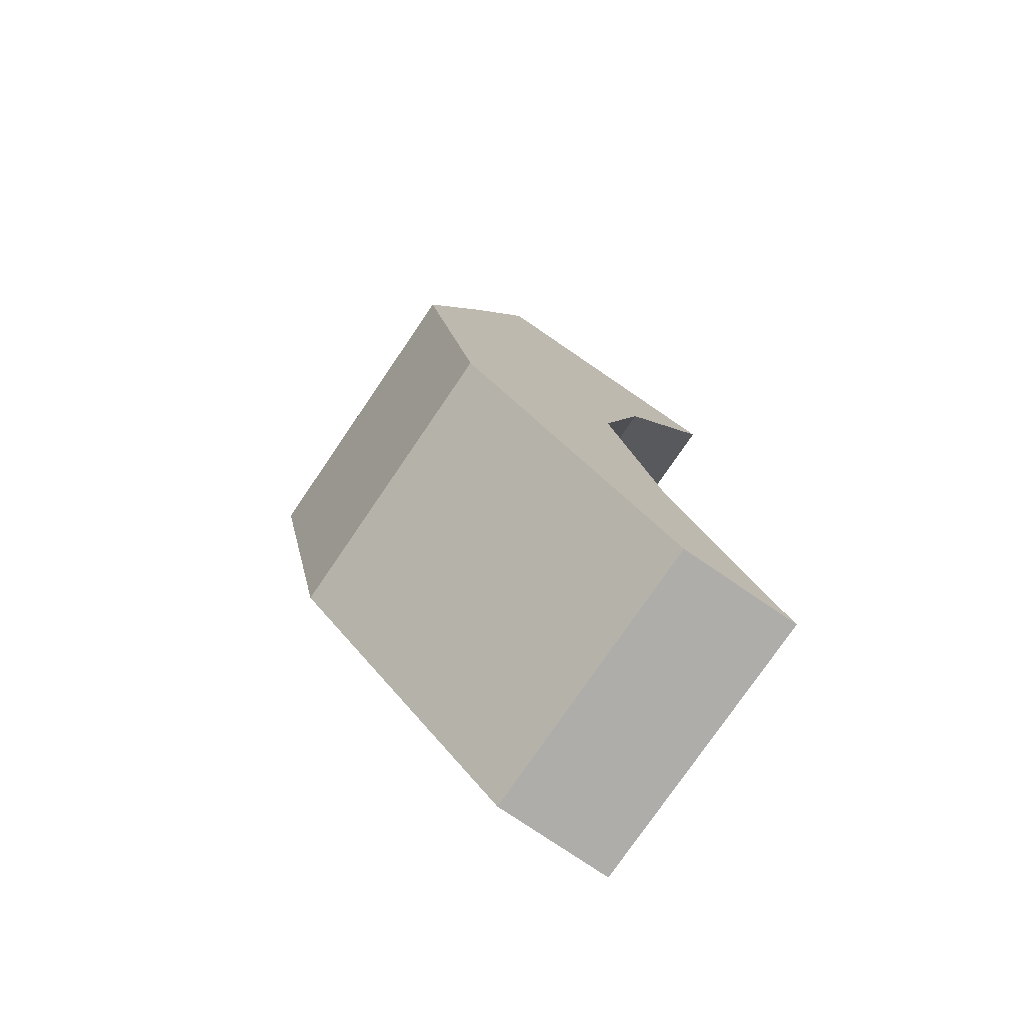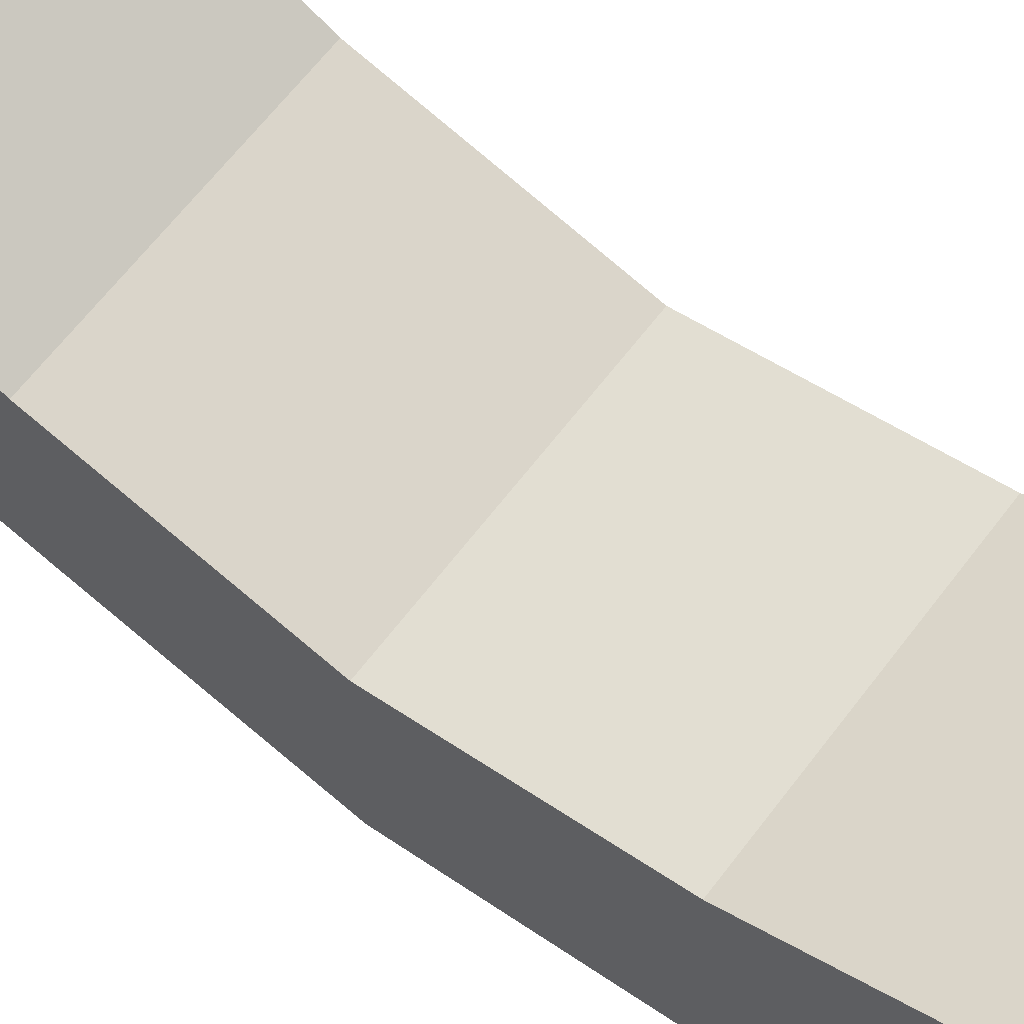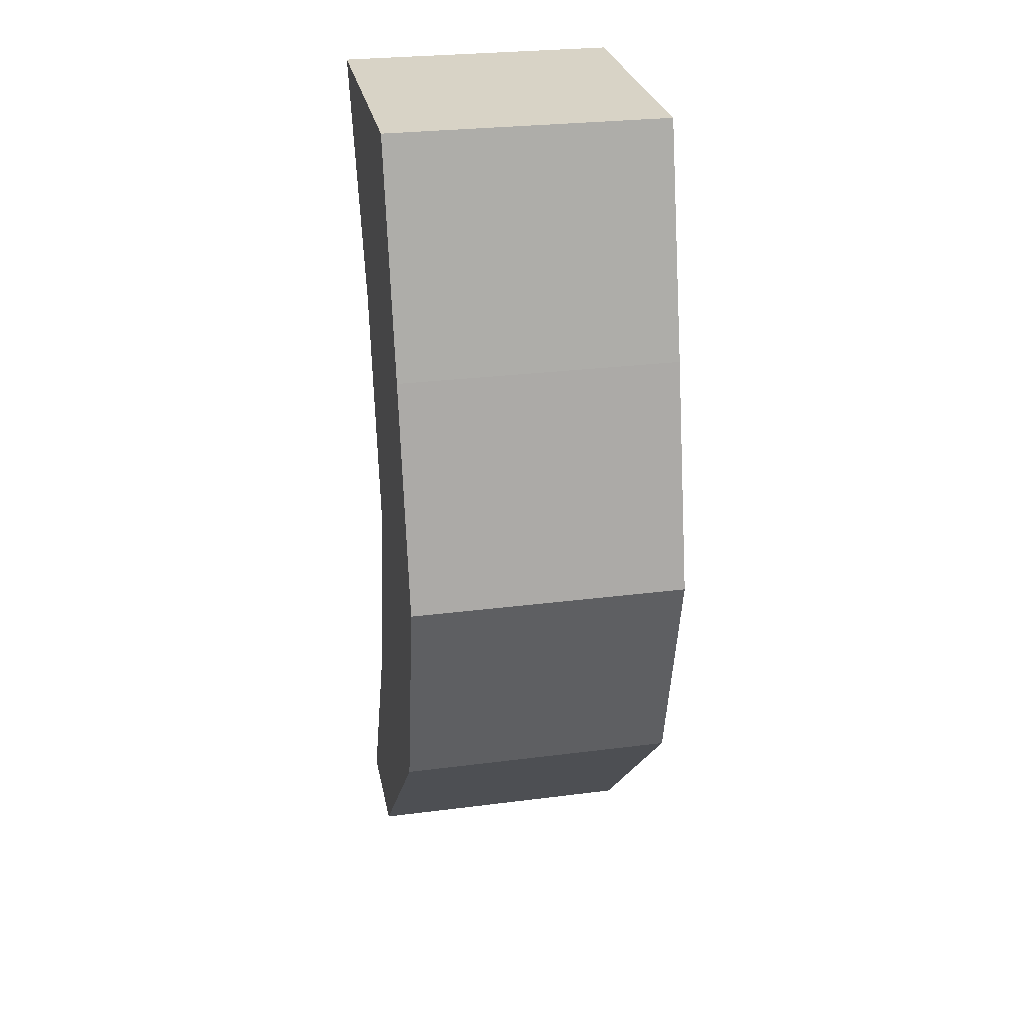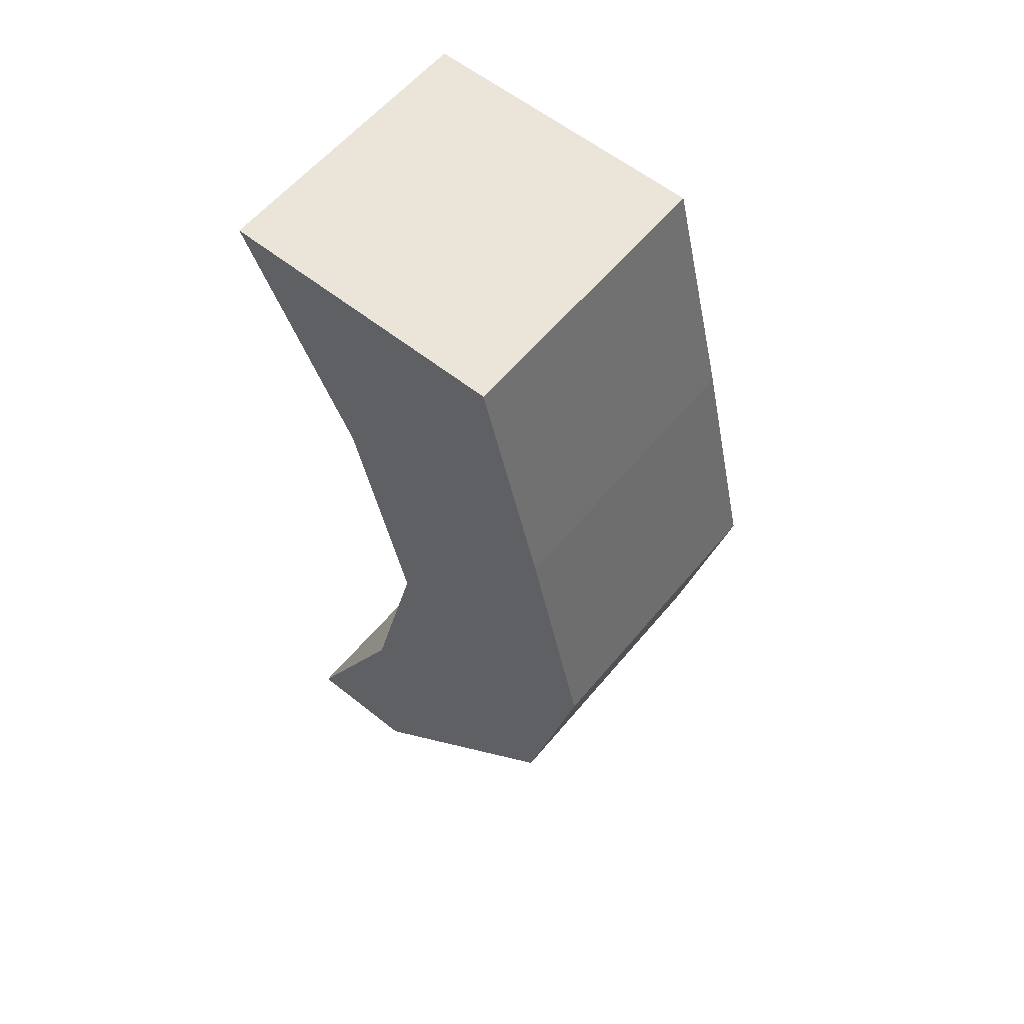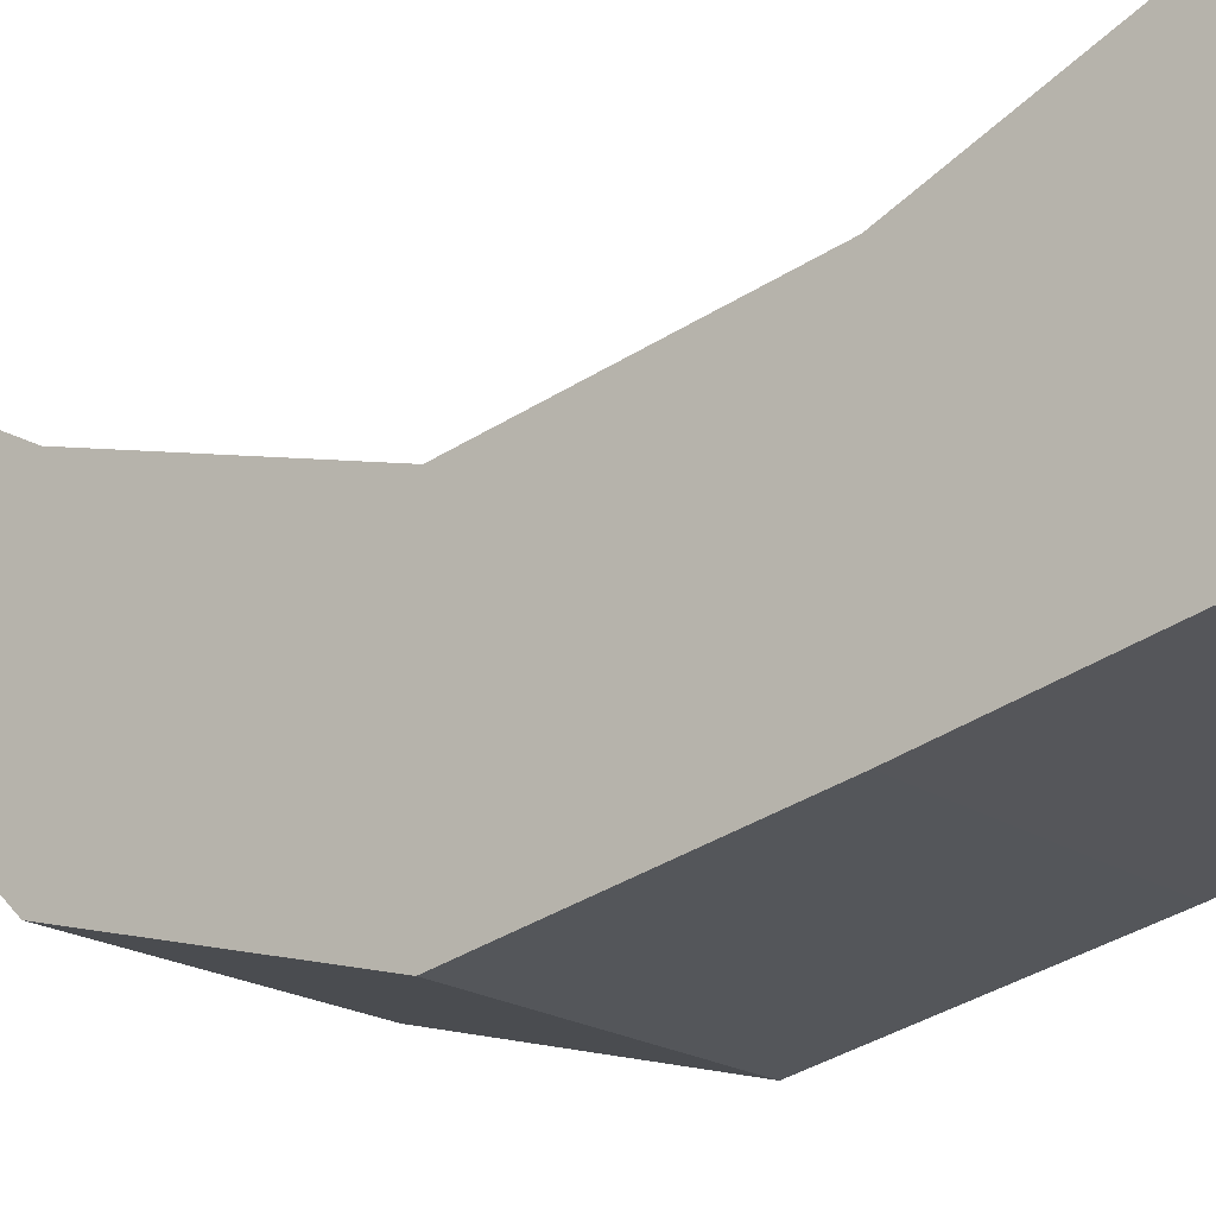
<metadata>
{"format":"obj","ext":"obj","renderer":"f3d","projection":"perspective","resolution":1024,"background":"white","views":[{"elev":-77.3,"azim":-124.3,"up":"+Y"},{"elev":65.9,"azim":-52.5,"up":"+Z"},{"elev":27.9,"azim":169.0,"up":"+Y"},{"elev":58.9,"azim":129.4,"up":"+Y"},{"elev":-17.3,"azim":125.3,"up":"+Z"}]}
</metadata>
<code>
o Cube.006_Cube.013
v -0.01805 -0.1016 0.01472
v -0.01805 0.01559 0.01472
v -0.01805 -0.1016 -0.000495
v -0.01805 0.01559 -0.02167
v 0.01805 -0.1016 0.01472
v 0.01805 0.01559 0.01472
v 0.01805 -0.1016 -0.000495
v 0.01805 0.01559 -0.02167
v -0.01805 -0.04299 -0.00692
v -0.01805 -0.04299 -0.03636
v 0.01805 -0.04299 -0.03636
v 0.01805 -0.04299 -0.00692
v -0.01805 -0.0137 0.00015
v -0.01805 -0.0137 -0.02929
v 0.01805 -0.0137 -0.02929
v 0.01805 -0.0137 0.00015
v -0.01805 -0.07227 -0.02929
v 0.01805 -0.07227 -0.02929
v 0.01805 -0.07227 0.00015
v -0.01805 -0.07227 0.00015
f 13 2 4 14
f 14 4 8 15
f 15 8 6 16
f 16 6 2 13
f 3 7 5 1
f 8 4 2 6
f 19 12 9 20
f 18 11 12 19
f 17 10 11 18
f 20 9 10 17
f 12 16 13 9
f 11 15 16 12
f 10 14 15 11
f 9 13 14 10
f 1 20 17 3
f 3 17 18 7
f 7 18 19 5
f 5 19 20 1

</code>
